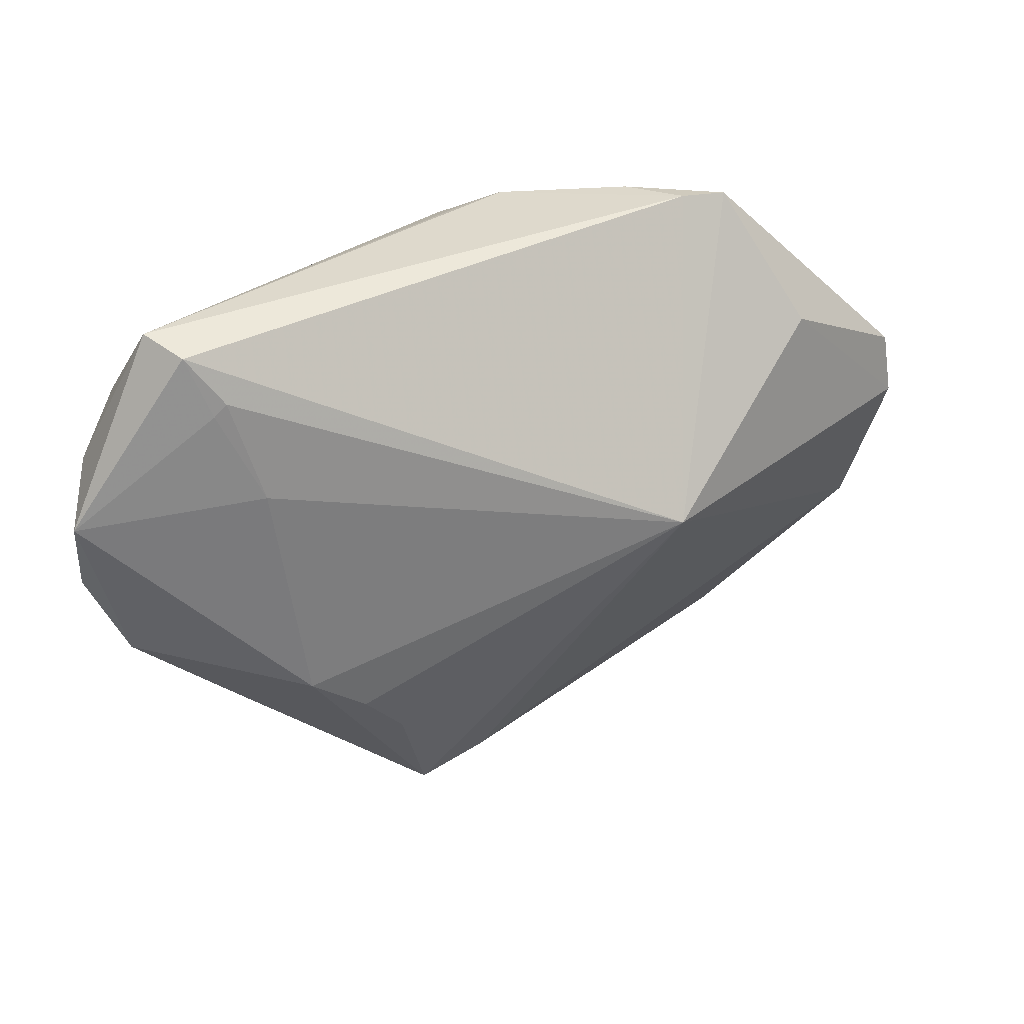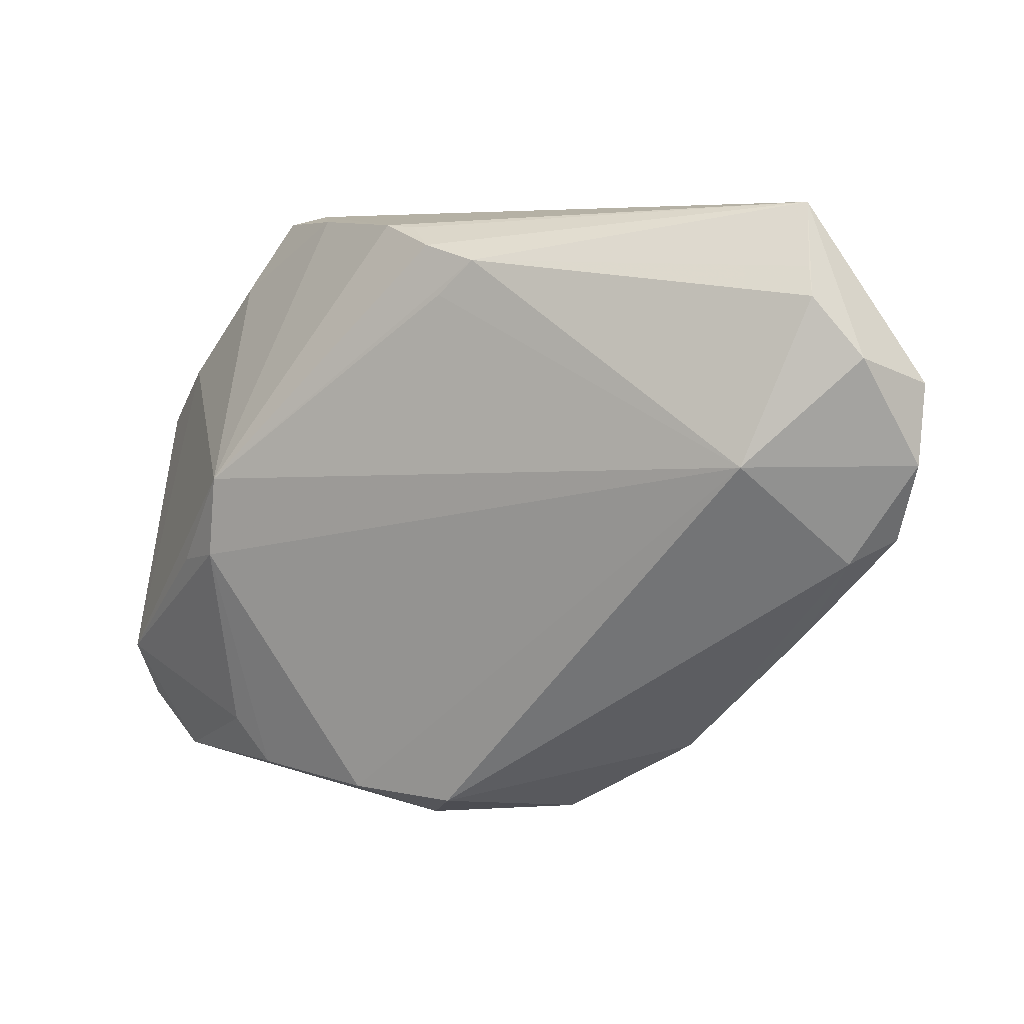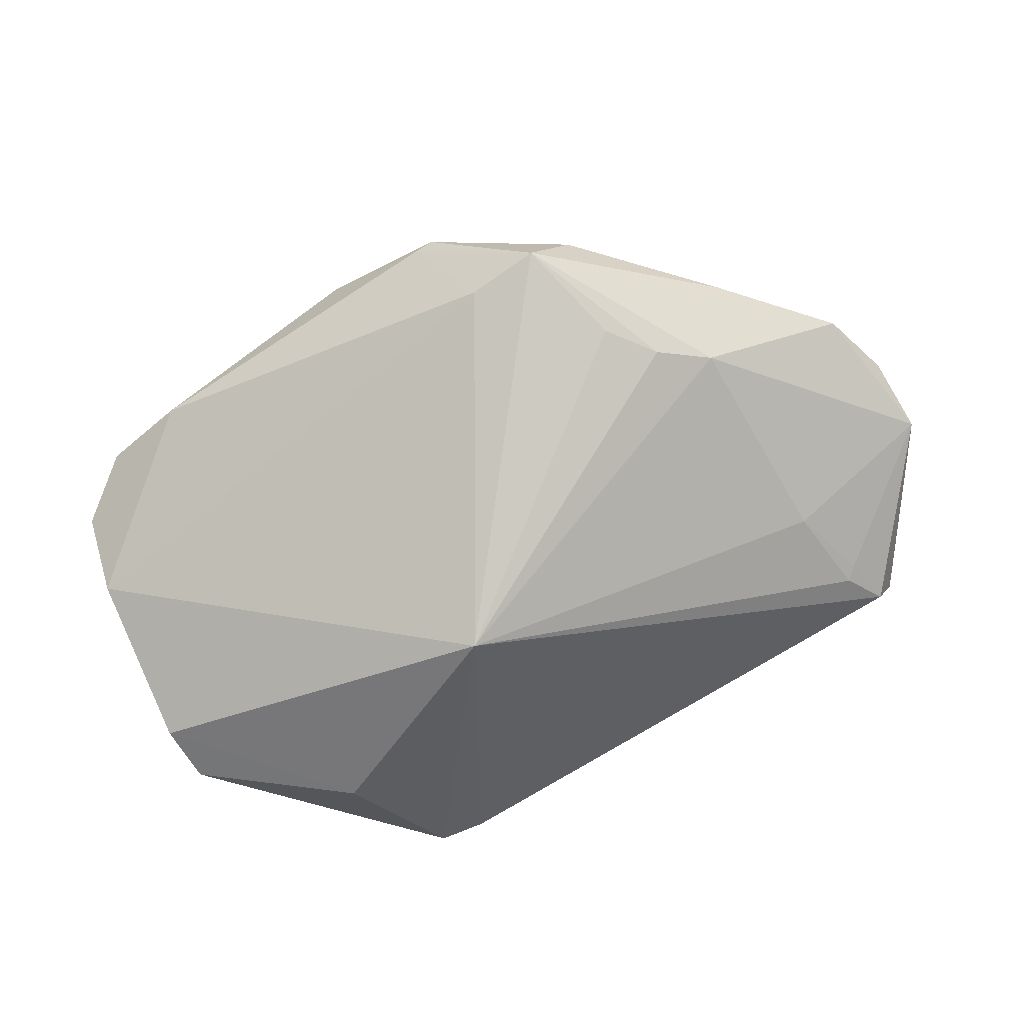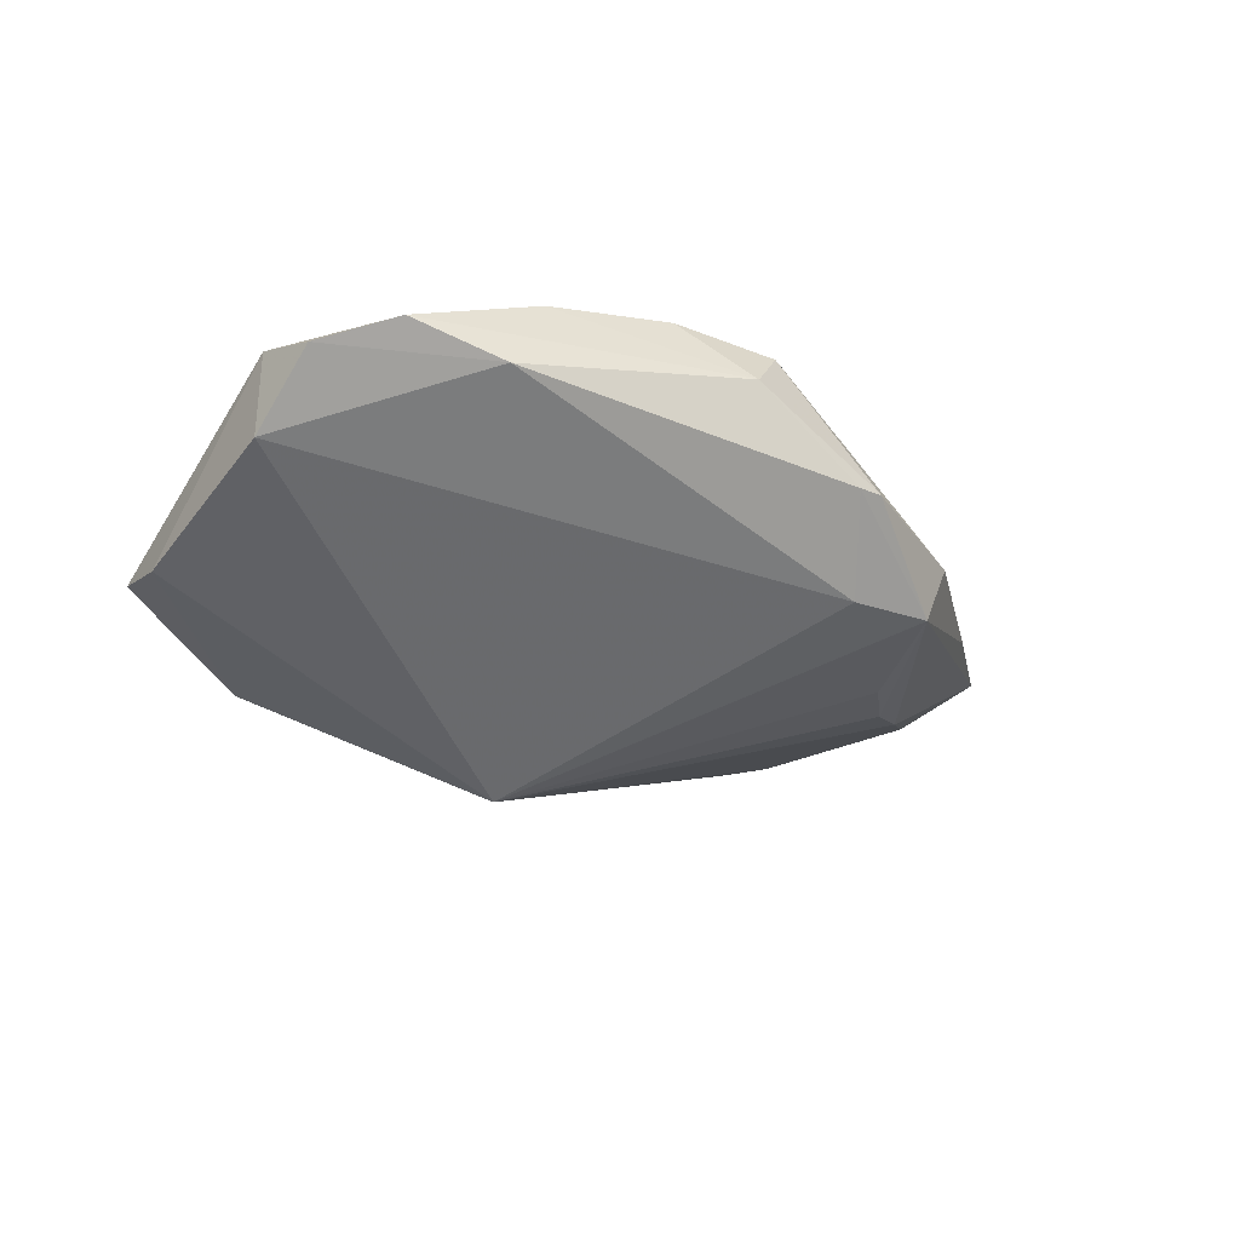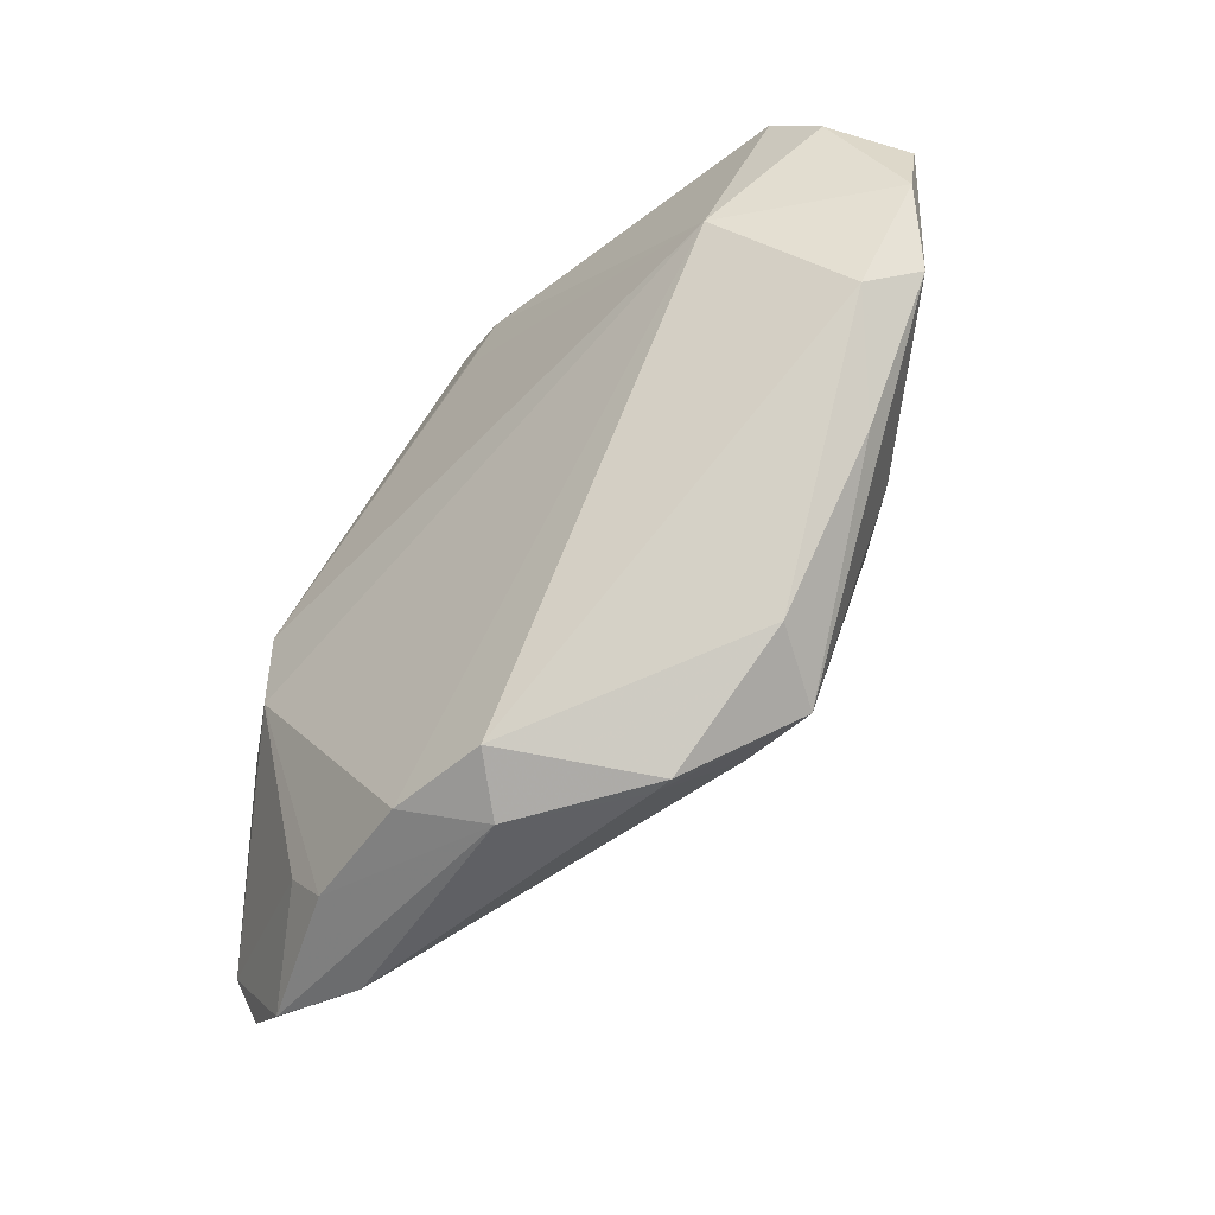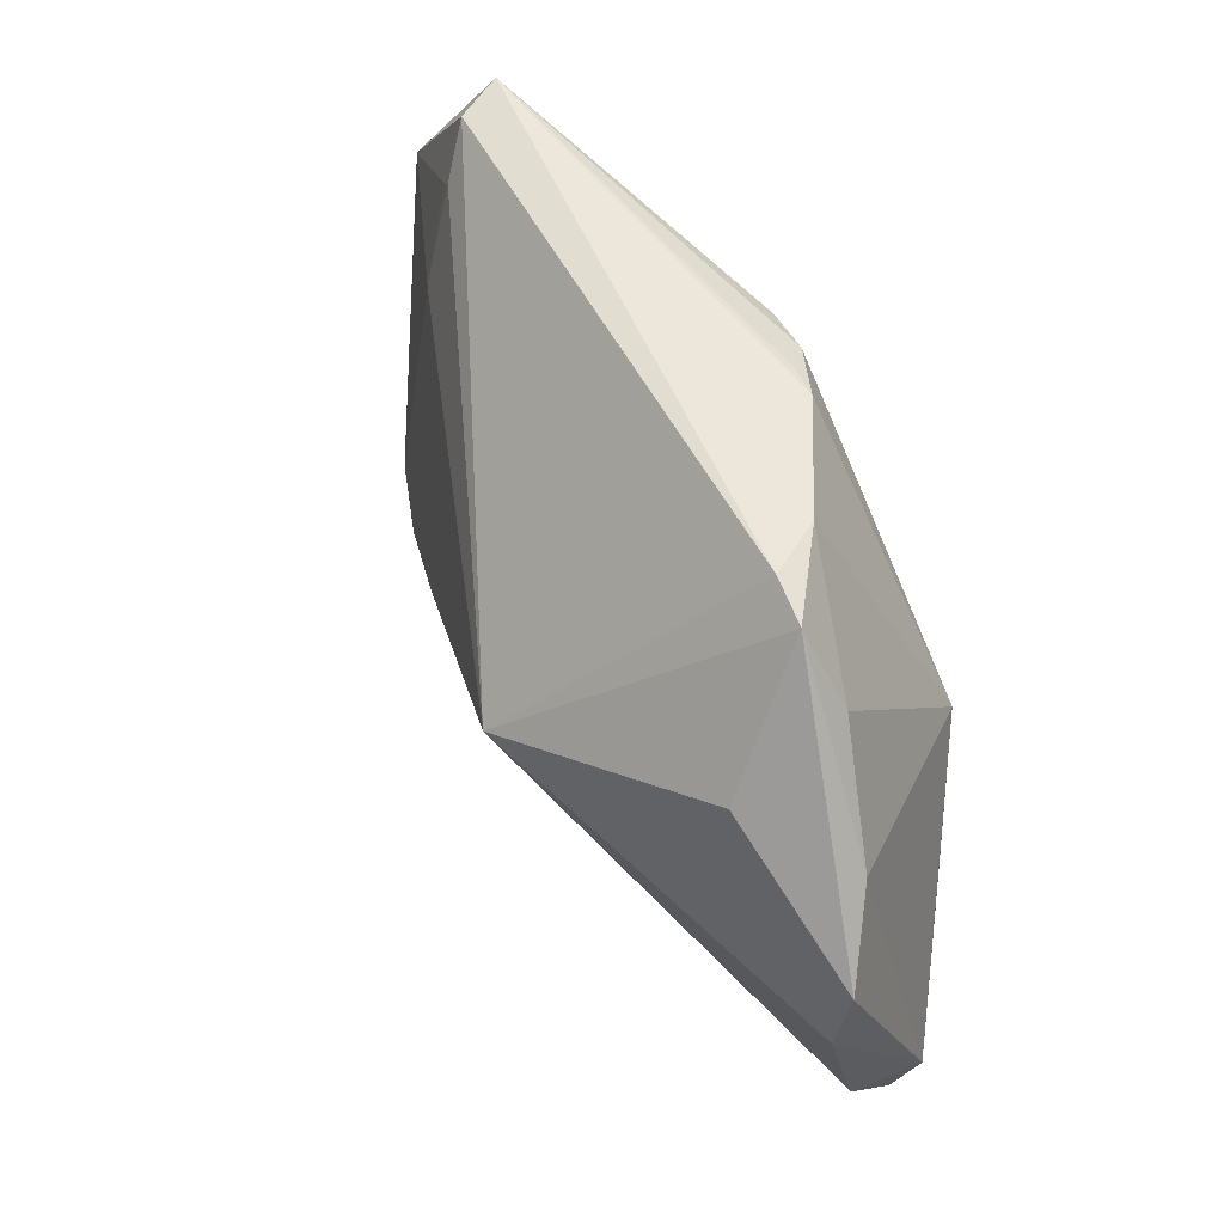
<metadata>
{"format":"obj","ext":"obj","renderer":"f3d","projection":"perspective","resolution":1024,"background":"white","views":[{"elev":41.5,"azim":147.0,"up":"+Y"},{"elev":5.2,"azim":23.1,"up":"+Y"},{"elev":-79.0,"azim":28.7,"up":"+Z"},{"elev":-29.3,"azim":-32.3,"up":"+Z"},{"elev":-56.3,"azim":46.3,"up":"+Y"},{"elev":56.4,"azim":-121.9,"up":"+Y"}]}
</metadata>
<code>
v 0.05817 -0.003681 0.00163
v -0.02884 -0.03772 0.008623
v -0.05605 0.0006344 -0.01427
v -0.05592 0.008671 -0.01224
v 0.03298 -0.01465 -0.01459
v -0.03858 -0.009129 0.01362
v -0.03057 0.002697 0.0193
v 0.0564 0.01939 0.01324
v 0.05045 0.02685 0.01514
v -0.05331 -0.03119 -0.001632
v 0.04237 0.0317 -0.001398
v -0.004753 -0.04354 0.004485
v 0.04791 0.03845 0.008408
v 0.04946 0.03048 0.01308
v 0.04565 0.03743 0.0026
v -0.05523 -0.02394 0.0007876
v -0.03669 0.02143 -0.01518
v 0.01188 -0.04316 -0.004773
v -0.03419 -0.03995 -0.002255
v 0.04038 0.01912 -0.006039
v 2.678e-05 -0.04032 0.01092
v -0.04817 0.01625 -0.005972
v 0.06202 0.01619 0.004572
v 0.009151 -0.04301 -0.004708
v -0.03666 0.02819 -0.001432
v 0.01436 -0.03434 -0.01356
v 0.06171 0.006098 0.006124
v -0.02076 0.03737 0.004708
v -0.02485 0.03845 -0.002675
v -0.006926 0.03631 0.01402
v -0.03219 -0.007755 0.01791
v -0.03322 -0.0318 0.009537
v -0.002856 0.03594 0.01459
v -0.008441 0.00754 -0.02769
v 0.04294 0.006222 0.0193
v 0.044 0.03017 -0.001041
v 0.0005726 0.03351 0.01804
v -0.01319 -0.03932 0.0115
v 0.04543 -0.01702 -0.001764
v 0.03934 -0.009889 -0.01193
v -0.05452 -0.02188 -0.008674
v 0.02398 -0.03538 -0.01361
v 0.02801 -0.02089 -0.01531
v -0.04555 -0.03778 0.0007727
v -0.03085 0.03744 -0.0037
v 0.002852 0.02714 0.0193
v 0.05335 -0.006441 0.006774
v 0.007457 0.0315 0.0192
v 0.0291 -0.03326 -0.004228
f 45 17 4
f 34 17 45
f 27 35 47
f 34 41 3
f 4 17 3
f 3 17 34
f 31 35 7
f 4 3 16
f 16 3 41
f 22 45 4
f 4 16 22
f 22 16 7
f 35 27 8
f 20 40 34
f 34 11 20
f 15 11 34
f 34 40 5
f 40 42 5
f 6 31 7
f 7 16 6
f 6 16 31
f 44 16 10
f 10 16 41
f 10 19 44
f 41 19 10
f 7 35 46
f 46 48 7
f 35 48 46
f 37 48 13
f 7 48 37
f 25 22 7
f 45 22 25
f 9 48 35
f 35 8 9
f 9 8 13
f 43 42 34
f 34 5 43
f 43 5 42
f 49 18 42
f 42 39 49
f 49 39 47
f 1 42 40
f 1 39 42
f 1 27 47
f 47 39 1
f 26 19 41
f 26 41 34
f 34 42 26
f 13 15 29
f 34 45 29
f 29 15 34
f 7 37 30
f 13 29 30
f 13 48 14
f 14 9 13
f 48 9 14
f 40 20 23
f 23 15 13
f 27 1 23
f 23 1 40
f 13 8 23
f 23 8 27
f 47 35 21
f 21 49 47
f 18 49 21
f 19 26 24
f 42 18 24
f 24 26 42
f 28 25 7
f 7 30 28
f 45 25 28
f 28 29 45
f 28 30 29
f 33 37 13
f 13 30 33
f 33 30 37
f 11 15 36
f 15 23 36
f 36 20 11
f 36 23 20
f 35 31 38
f 38 21 35
f 2 38 31
f 21 38 12
f 18 21 12
f 12 24 18
f 44 19 12
f 19 24 12
f 12 2 44
f 38 2 12
f 44 2 32
f 32 2 31
f 32 16 44
f 31 16 32

</code>
